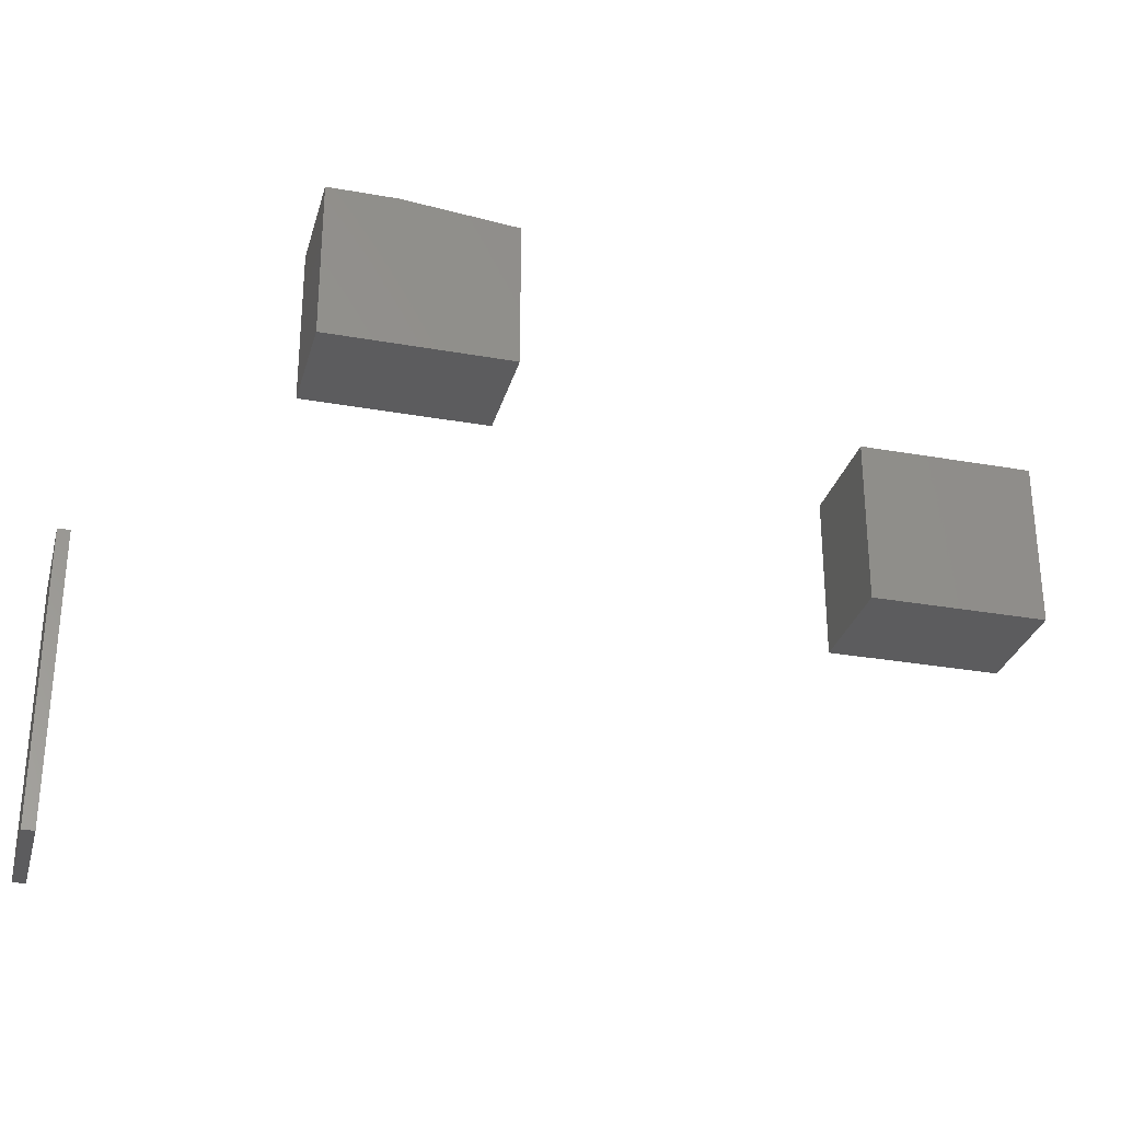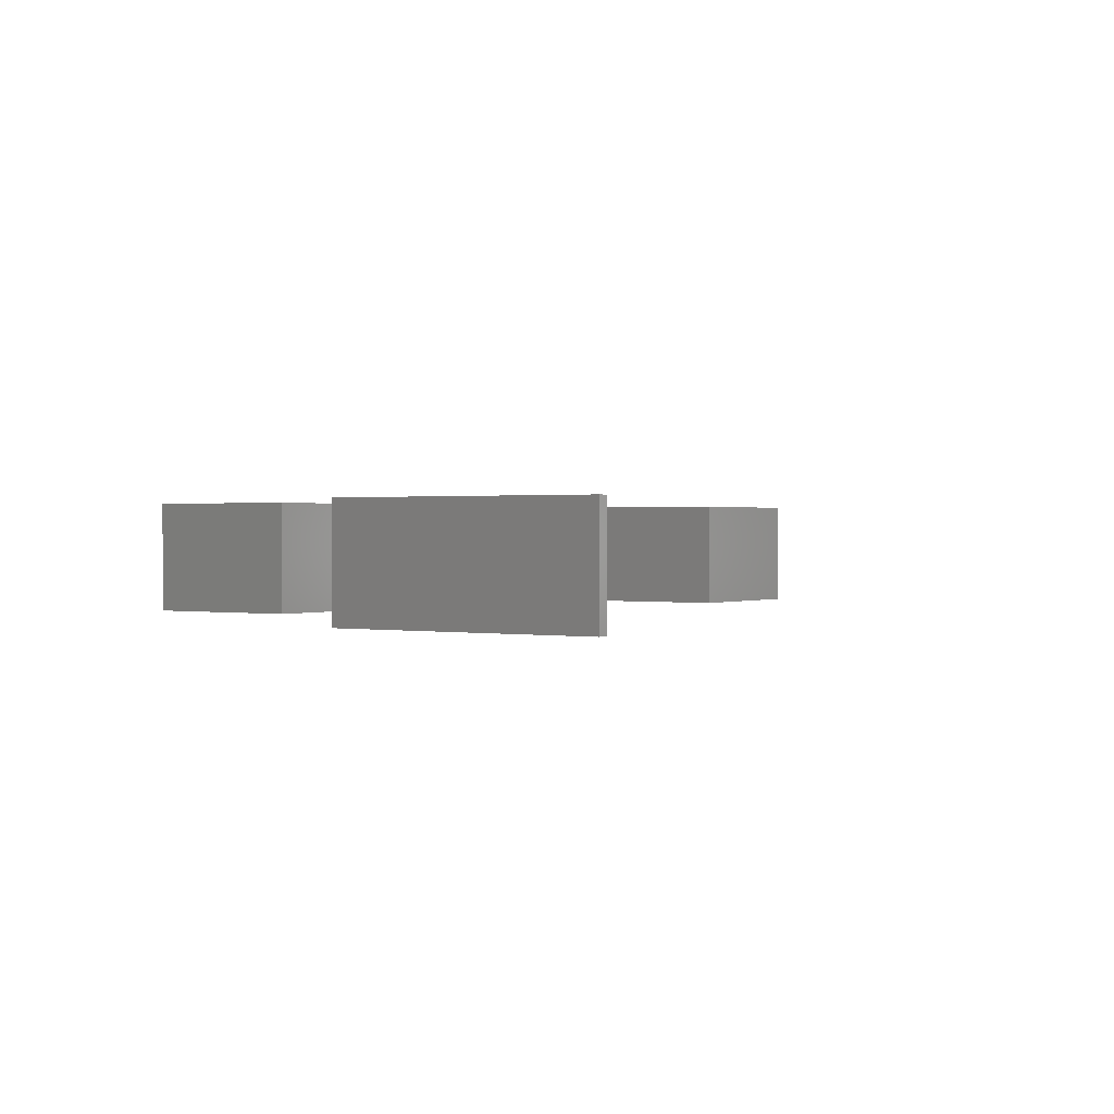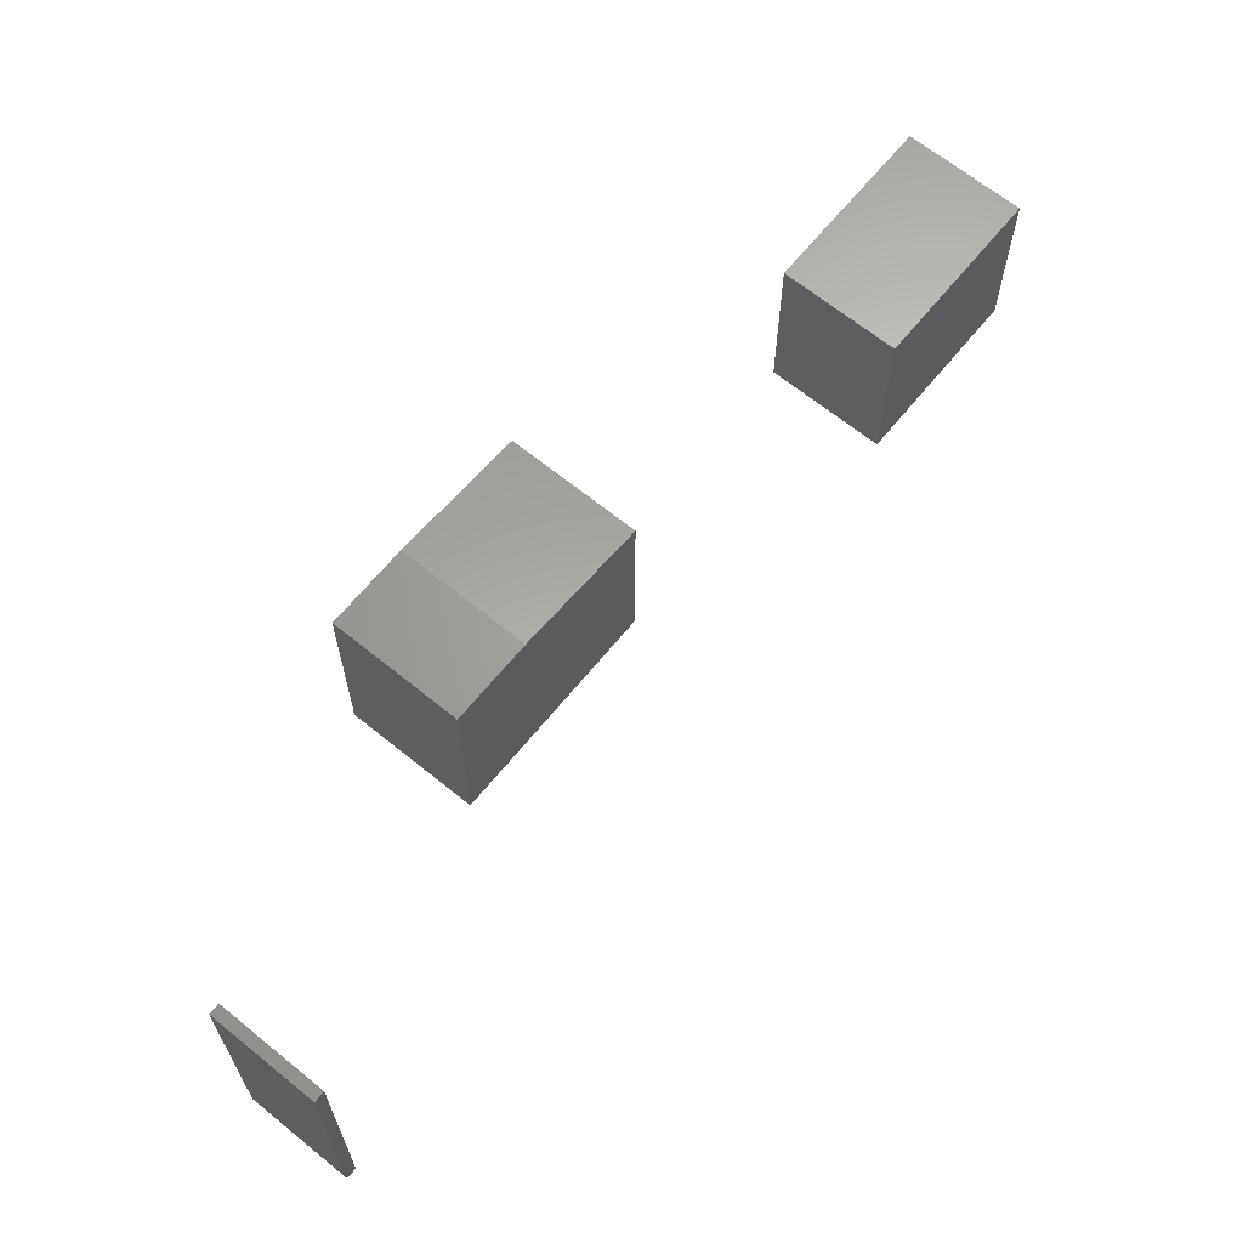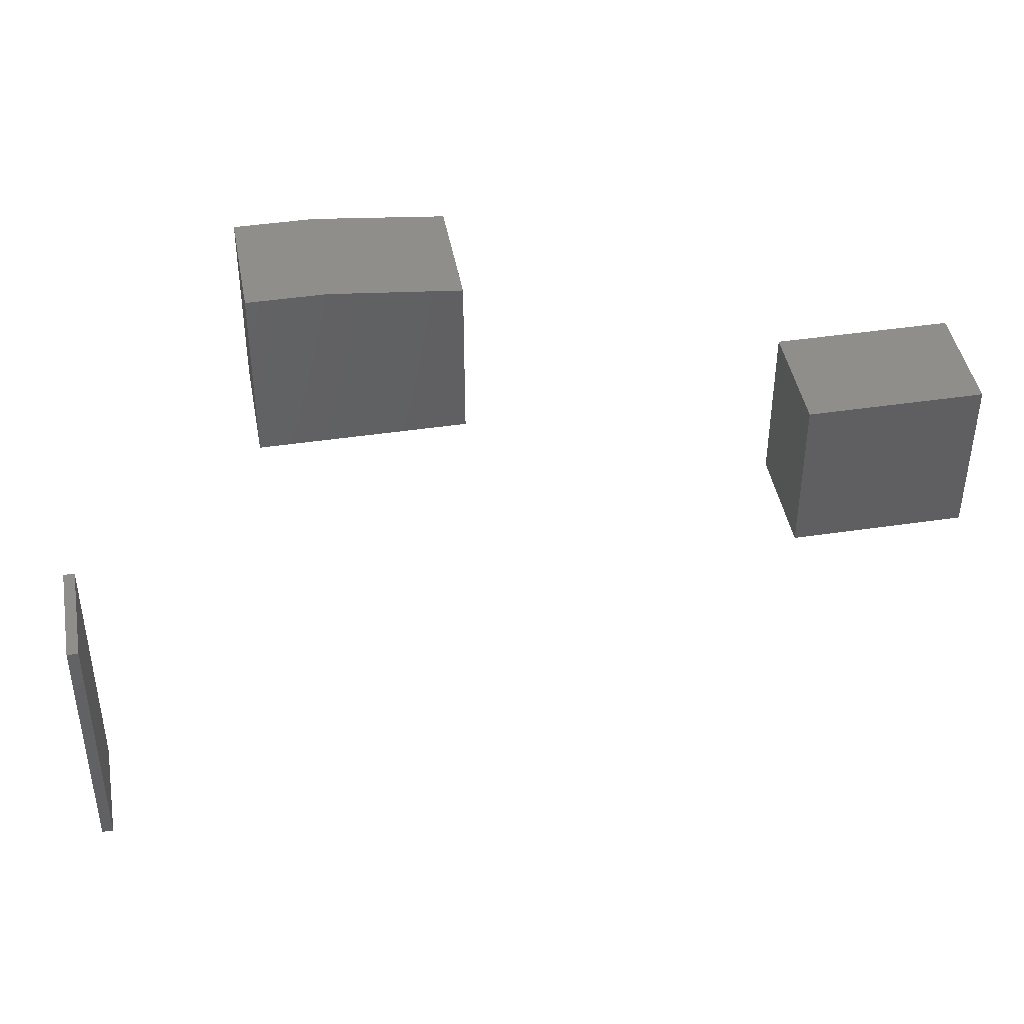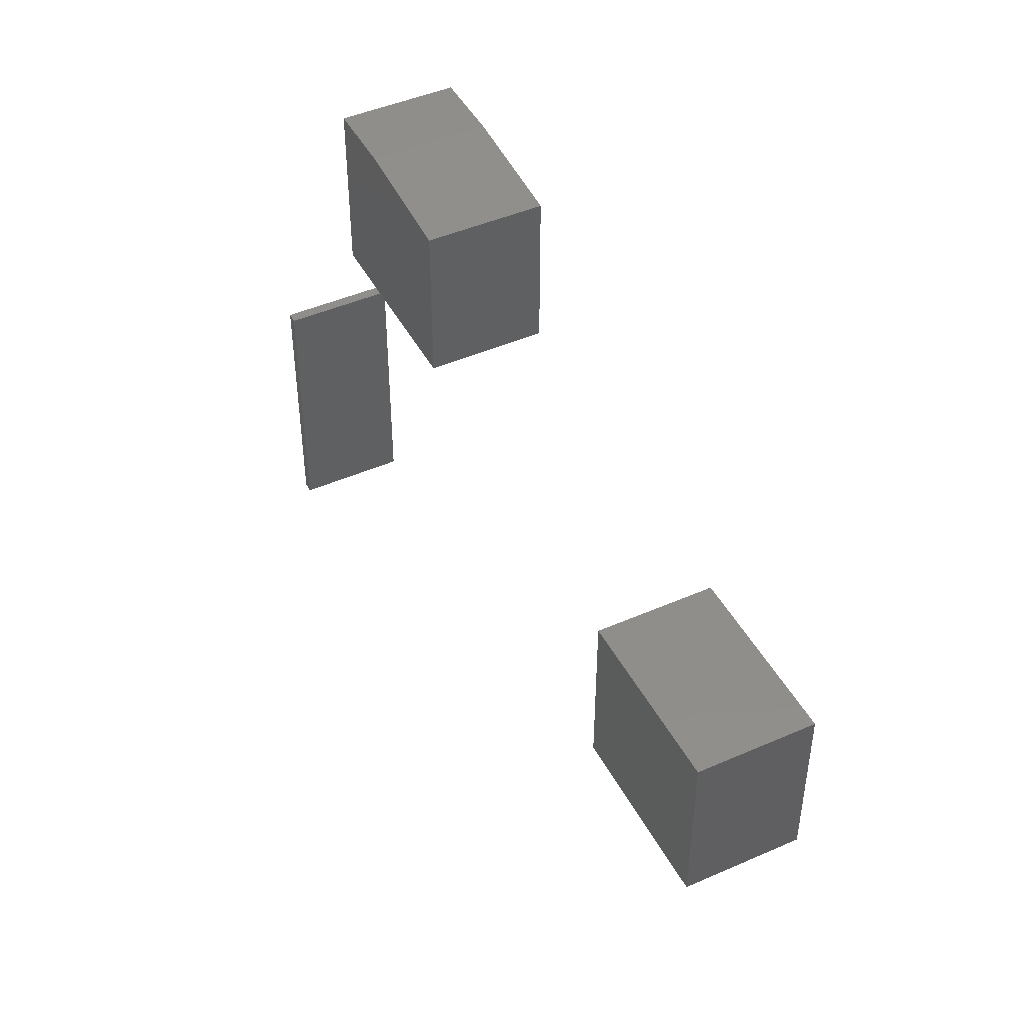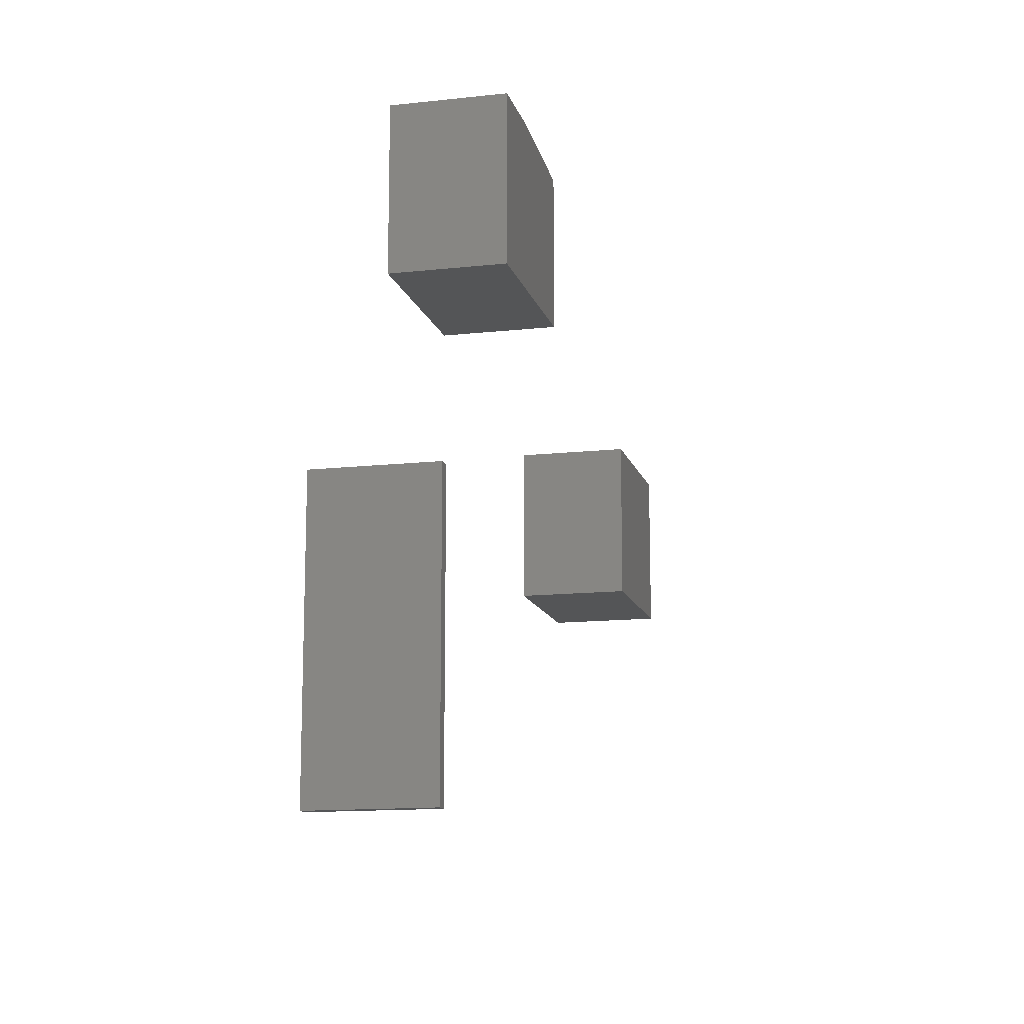
<metadata>
{"format":"stl","ext":"stl","renderer":"f3d","projection":"perspective","resolution":1024,"background":"white","views":[{"elev":-29.7,"azim":165.3,"up":"+Z"},{"elev":0.7,"azim":123.5,"up":"+Y"},{"elev":65.8,"azim":129.2,"up":"+Z"},{"elev":43.1,"azim":169.9,"up":"+Z"},{"elev":45.7,"azim":-116.7,"up":"+Z"},{"elev":-13.3,"azim":104.1,"up":"+Z"}]}
</metadata>
<code>
# stl→obj: 26 verts, 40 faces
v 0.2266 -0.1484 0.1797
v 0.4766 -0.1484 0.1797
v 0.2266 -0.1484 0.3825
v 0.4766 -0.1484 0.3981
v 0.3828 -0.1484 0.3981
v 0.3828 2.08e-17 0.3981
v 0.4766 2.6e-17 0.3981
v 0.2266 1.126e-17 0.3825
v 0.4766 1.388e-17 0.1797
v 0.2266 0 0.1797
v 0.7344 -0.1484 -0.4922
v 0.7495 -0.1484 -0.4922
v 0.7344 -0.1484 -0.1328
v 0.7495 -0.1484 -0.1328
v 0.7344 0 -0.4922
v 0.7344 1.995e-17 -0.1328
v 0.7495 1.68e-18 -0.4922
v 0.7495 2.163e-17 -0.1328
v -0.4375 -0.1484 -0.08594
v -0.2109 -0.1484 -0.08594
v -0.4375 -0.1484 0.1287
v -0.2109 -0.1484 0.1287
v -0.4375 0 -0.08594
v -0.4375 1.191e-17 0.1287
v -0.2109 1.258e-17 -0.08594
v -0.2109 2.449e-17 0.1287
f 1 2 3
f 3 2 4
f 3 4 5
f 6 7 8
f 8 7 9
f 8 9 10
f 3 8 1
f 1 8 10
f 4 7 5
f 5 7 6
f 5 6 3
f 3 6 8
f 2 9 4
f 4 9 7
f 1 10 2
f 2 10 9
f 11 12 13
f 13 12 14
f 15 16 17
f 17 16 18
f 13 16 11
f 11 16 15
f 18 16 14
f 14 16 13
f 12 17 14
f 14 17 18
f 15 17 11
f 11 17 12
f 19 20 21
f 21 20 22
f 23 24 25
f 25 24 26
f 21 24 19
f 19 24 23
f 22 26 21
f 21 26 24
f 20 25 22
f 22 25 26
f 19 23 20
f 20 23 25

</code>
